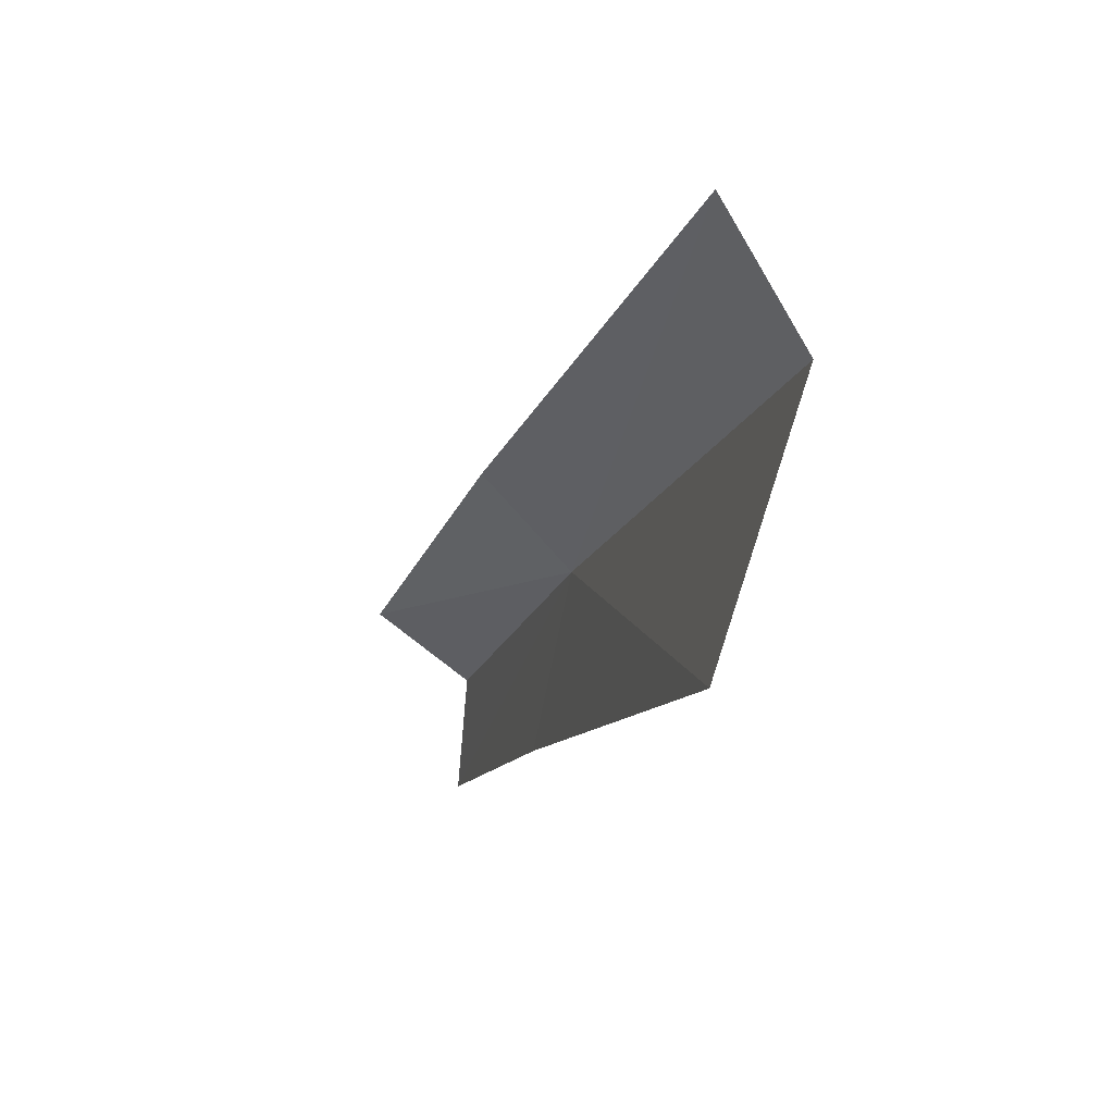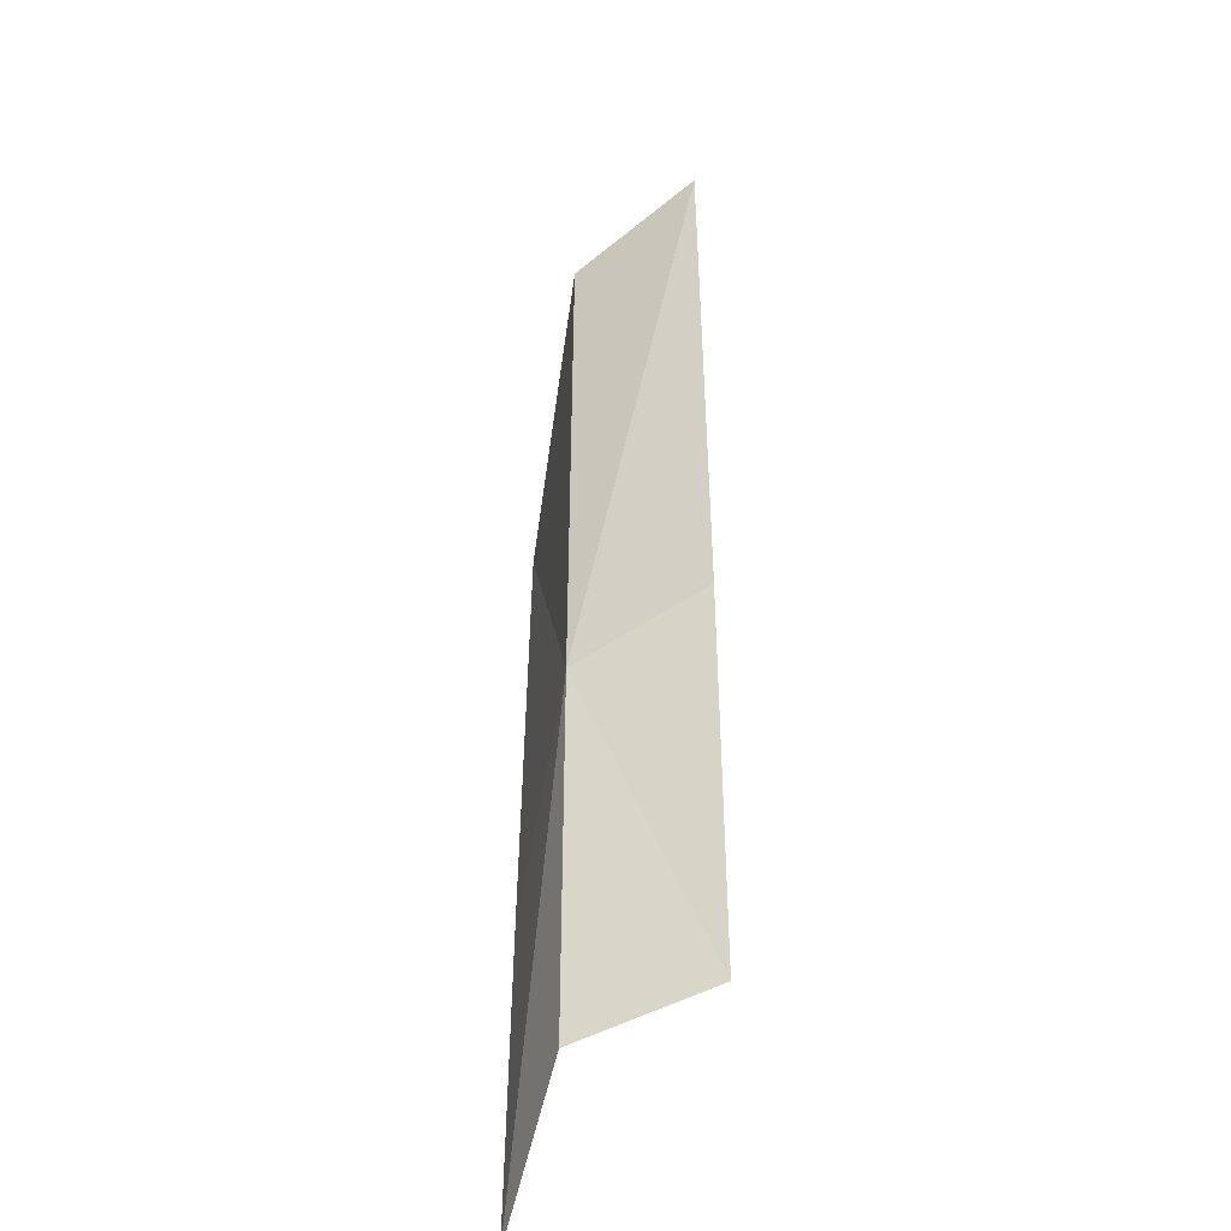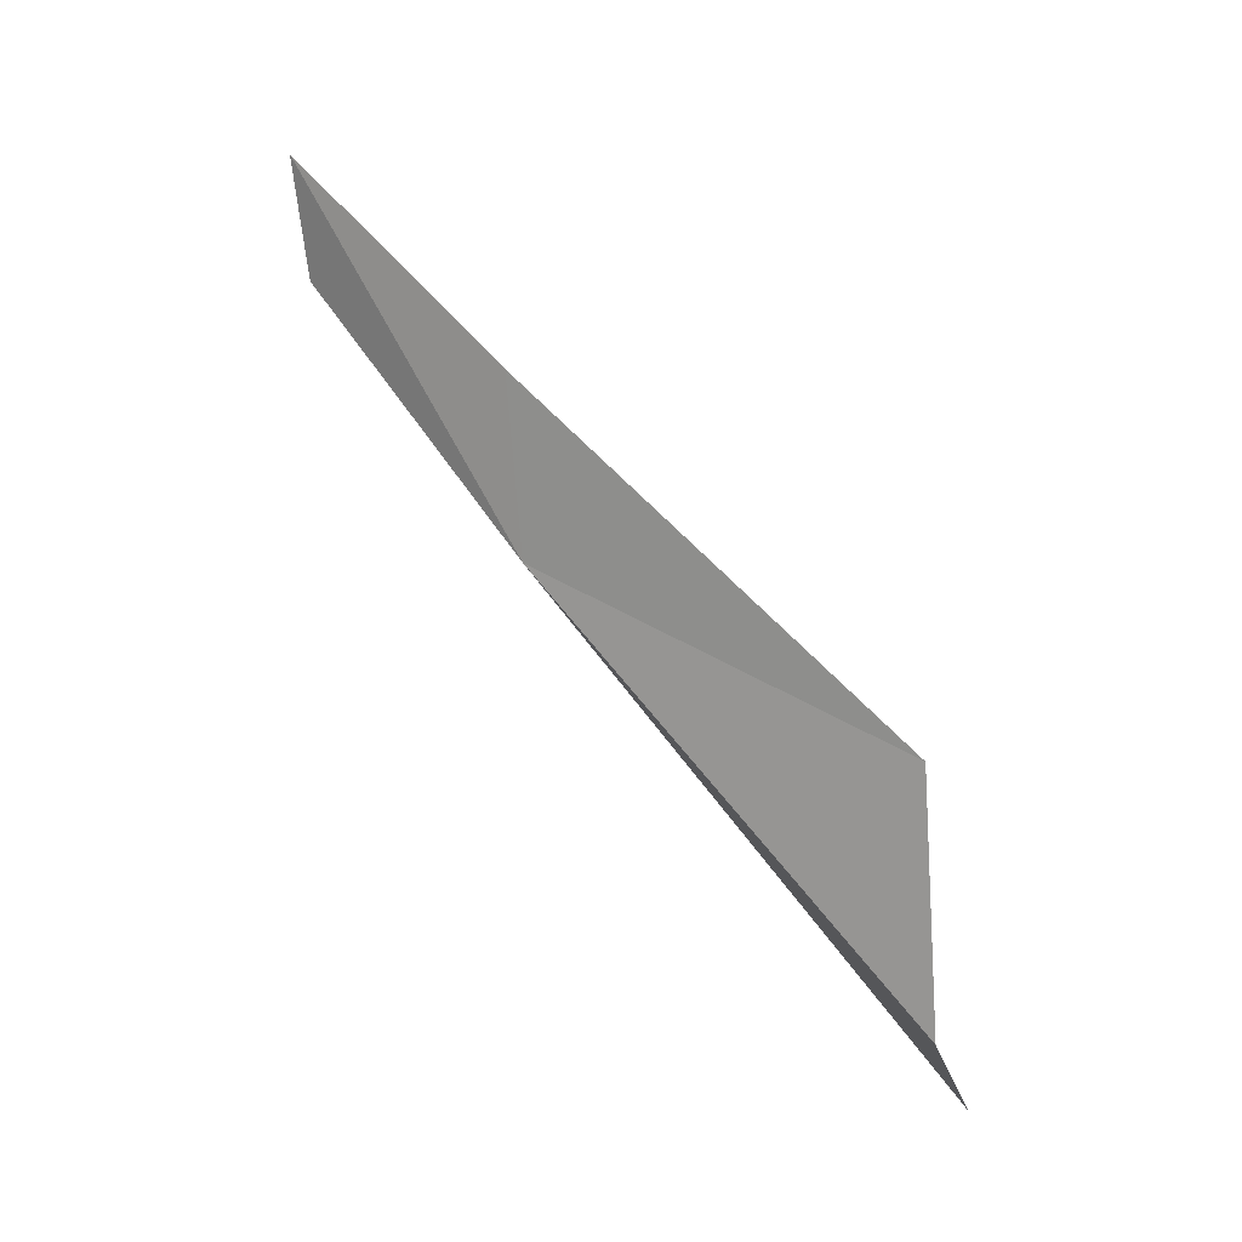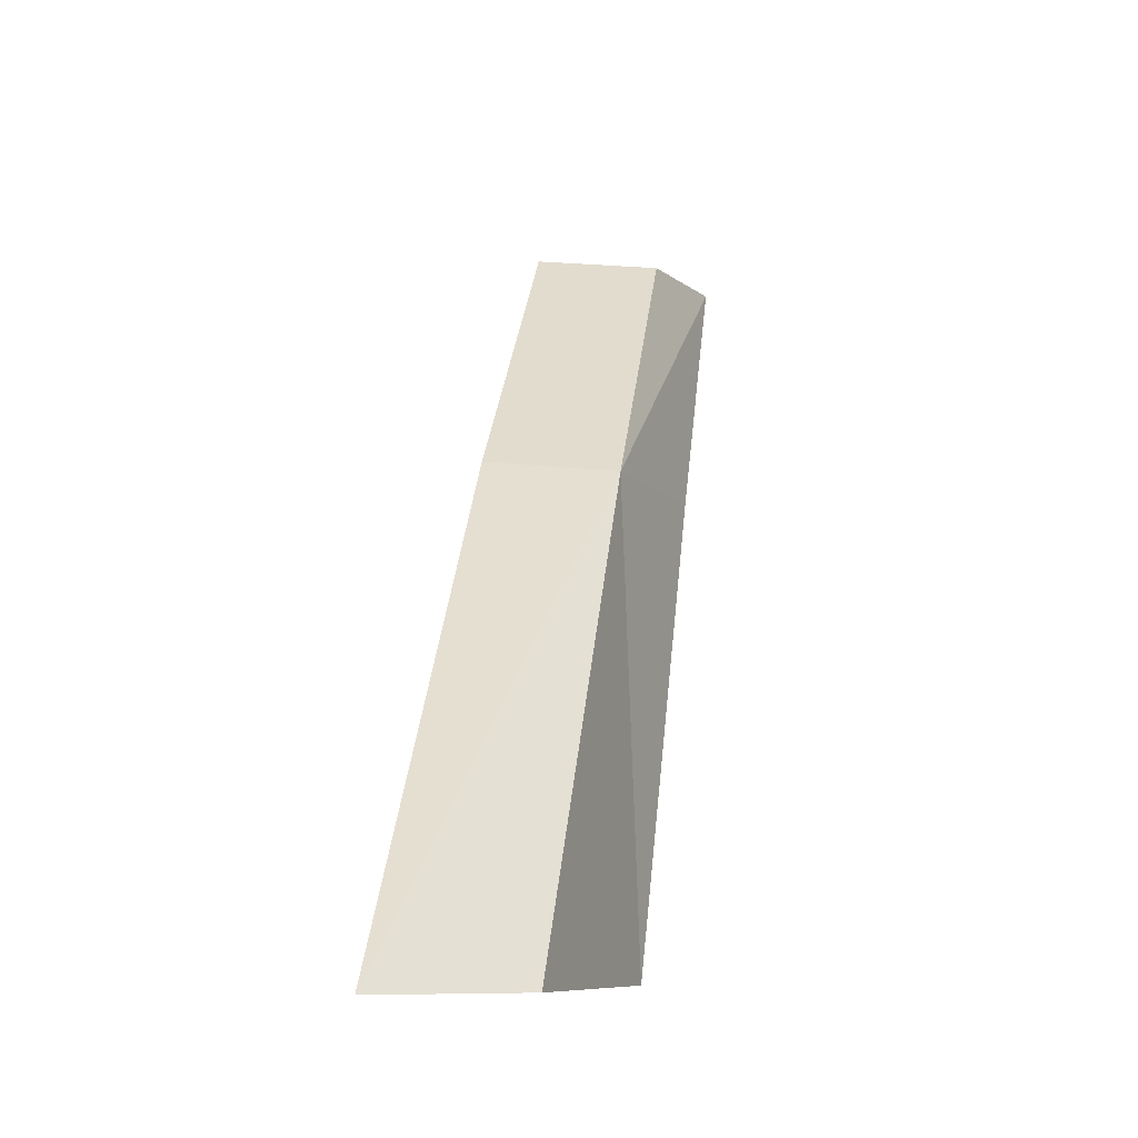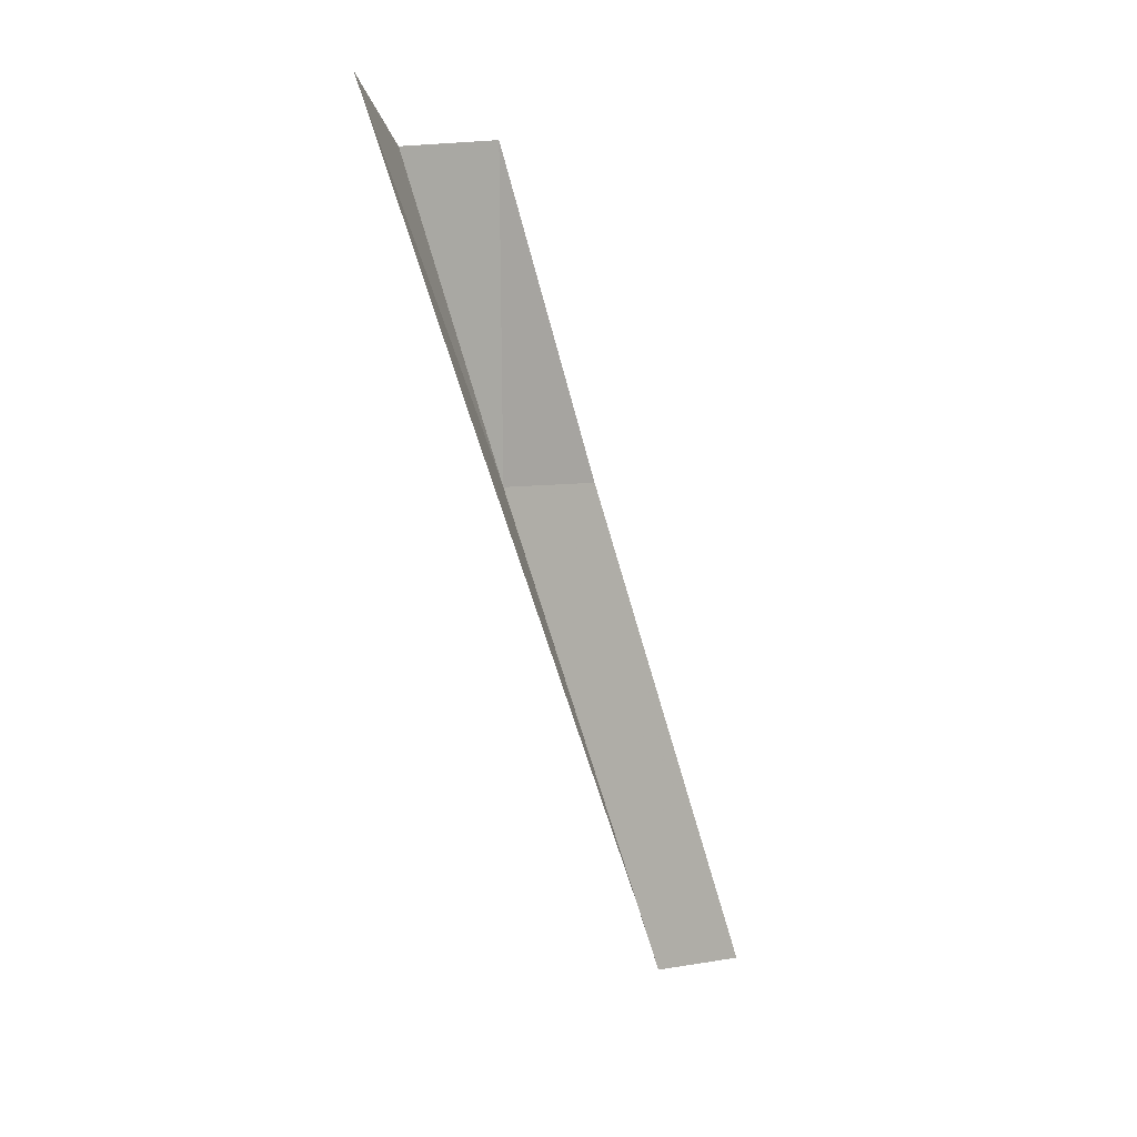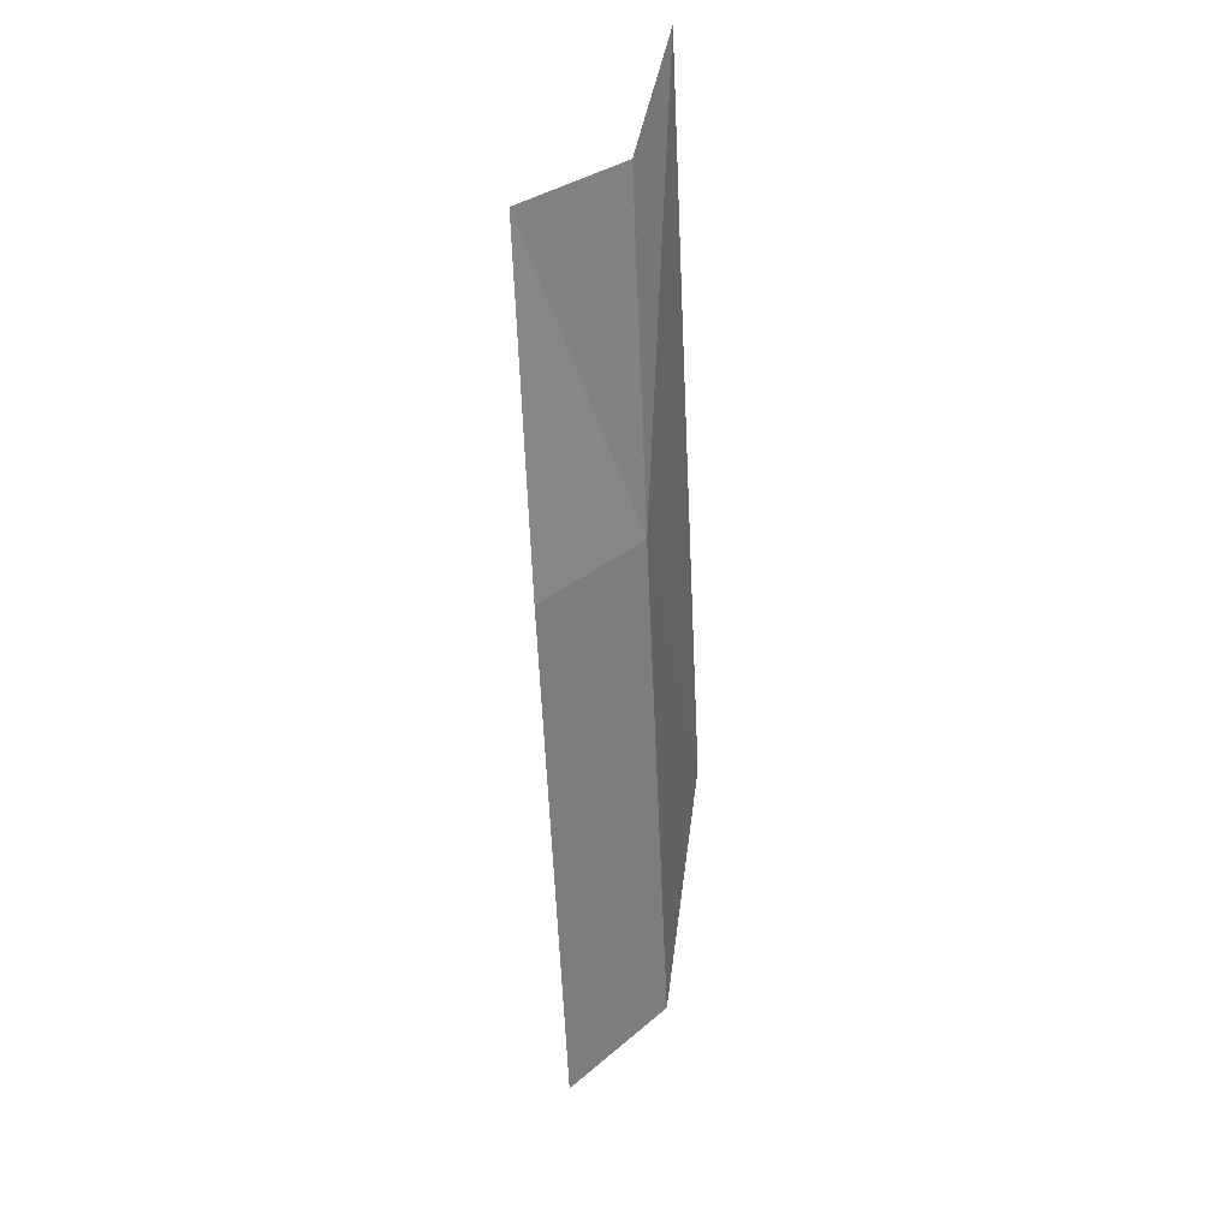
<metadata>
{"format":"obj","ext":"obj","renderer":"f3d","projection":"perspective","resolution":1024,"background":"white","views":[{"elev":-60.5,"azim":-21.2,"up":"+Z"},{"elev":78.6,"azim":179.9,"up":"+Z"},{"elev":2.8,"azim":115.3,"up":"+Y"},{"elev":-7.6,"azim":8.1,"up":"+Z"},{"elev":60.9,"azim":155.9,"up":"+Y"},{"elev":-10.5,"azim":3.6,"up":"+Y"}]}
</metadata>
<code>
v 18.78 -22.31 10.83
v 18.06 -22.73 10.83
v 18.06 -20.66 12.48
v 18.78 -20.38 12.48
v 18.78 -25.24 7.974
v 18.06 -25.83 7.974
v 19.03 -19.55 12.48
v 19.03 -21.04 10.83
v 19.03 -23.47 7.974
f 1 3 2
f 1 4 3
f 1 6 5
f 1 2 6
f 1 7 4
f 1 8 7
f 1 9 8
f 1 5 9

</code>
